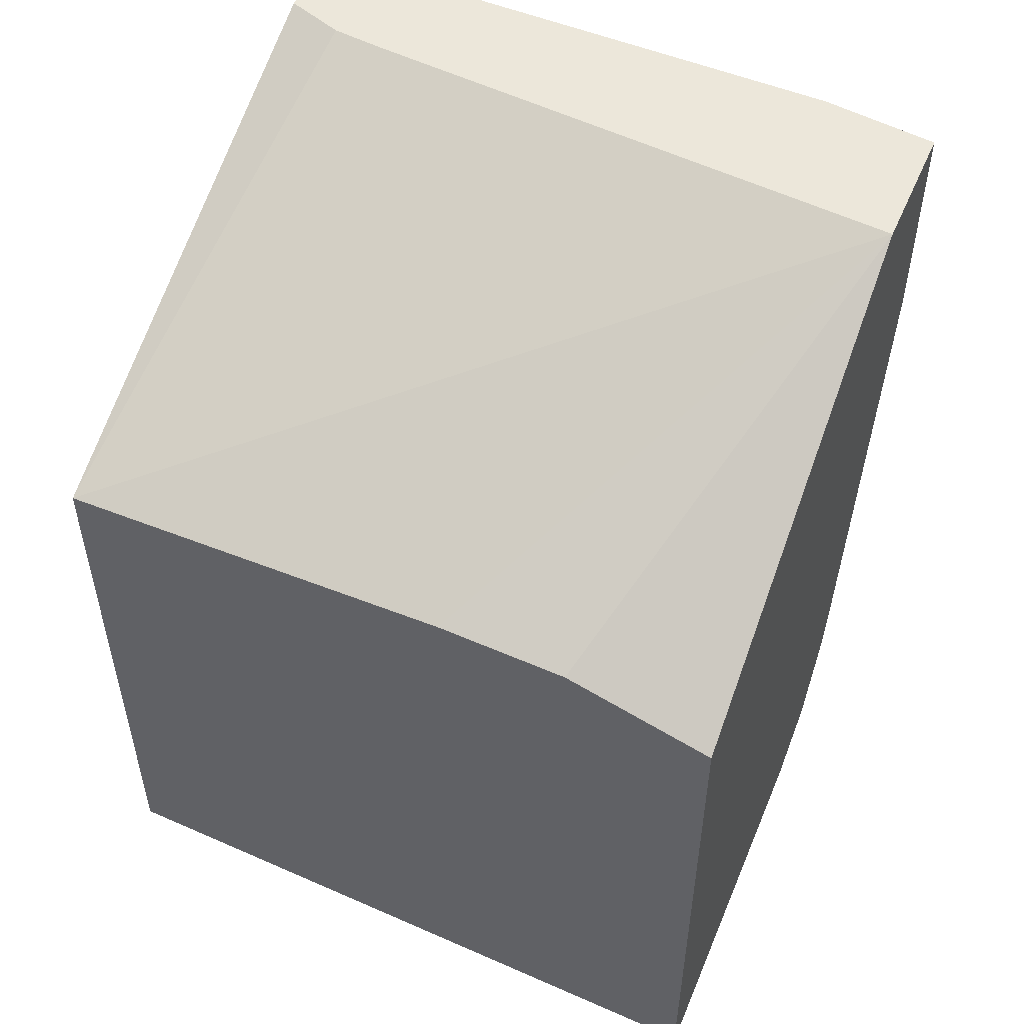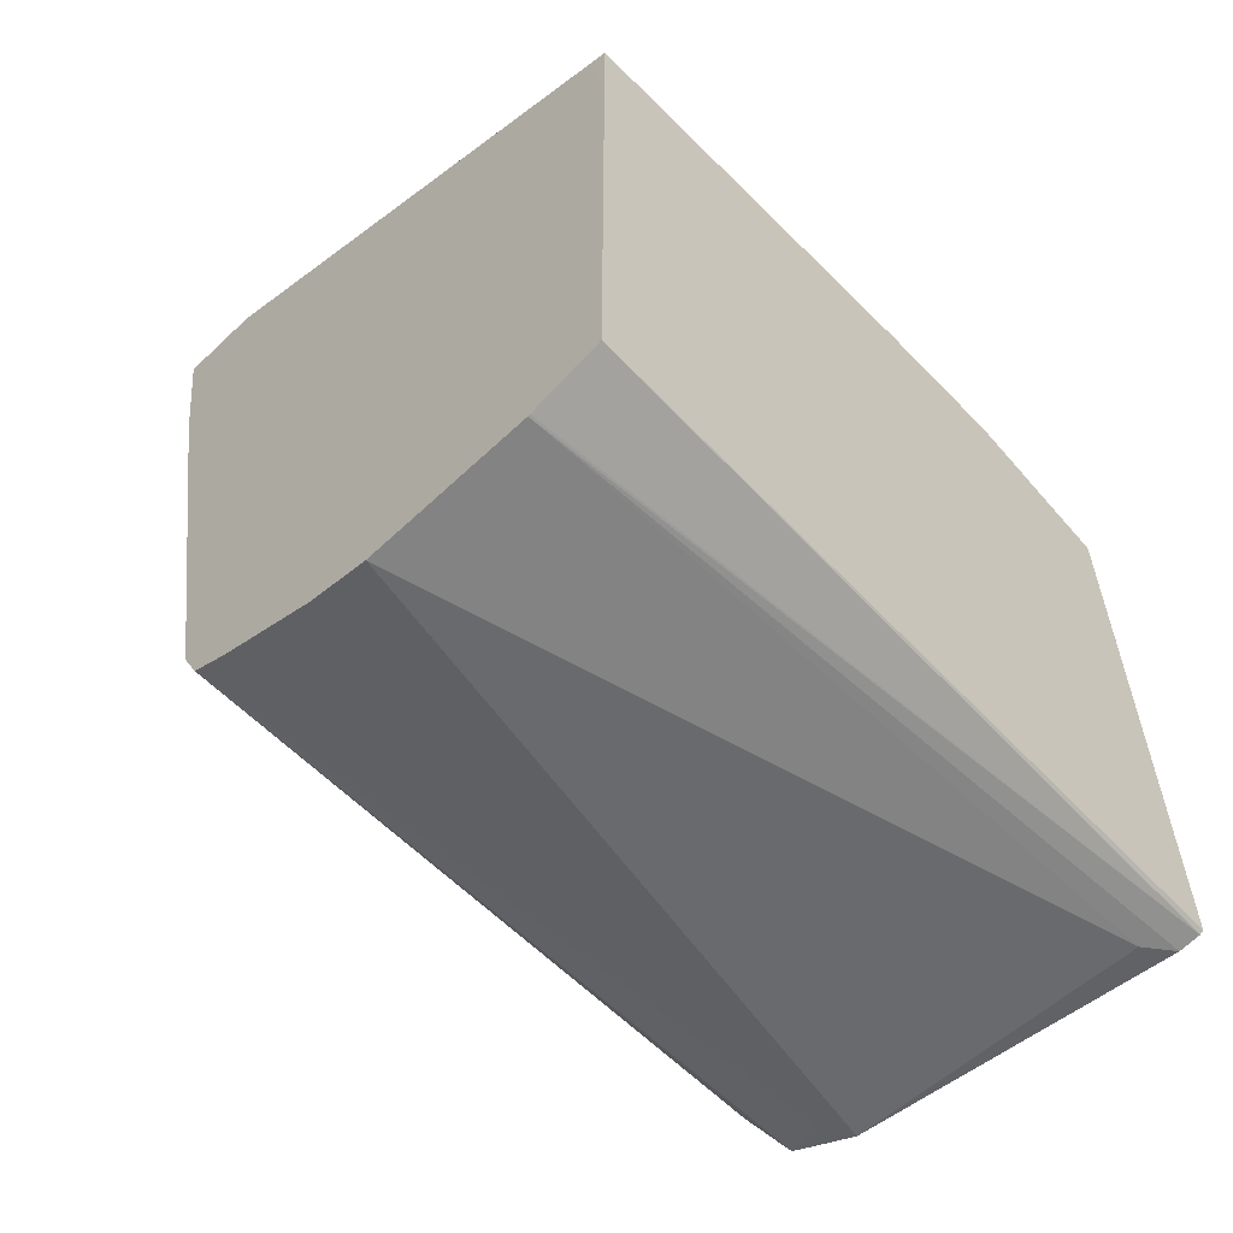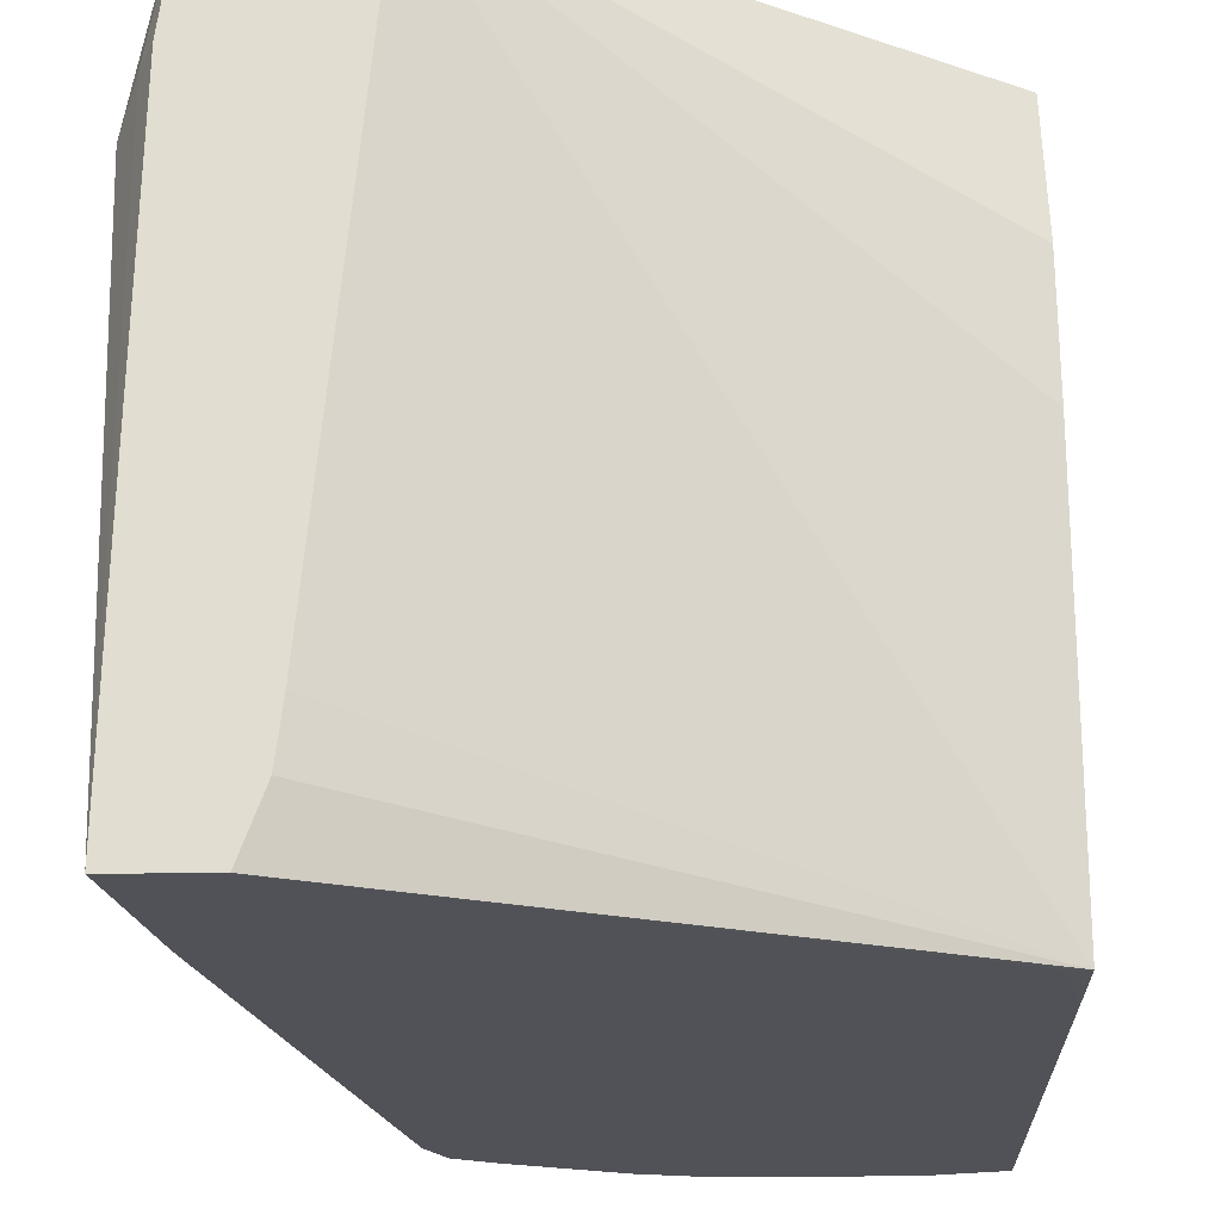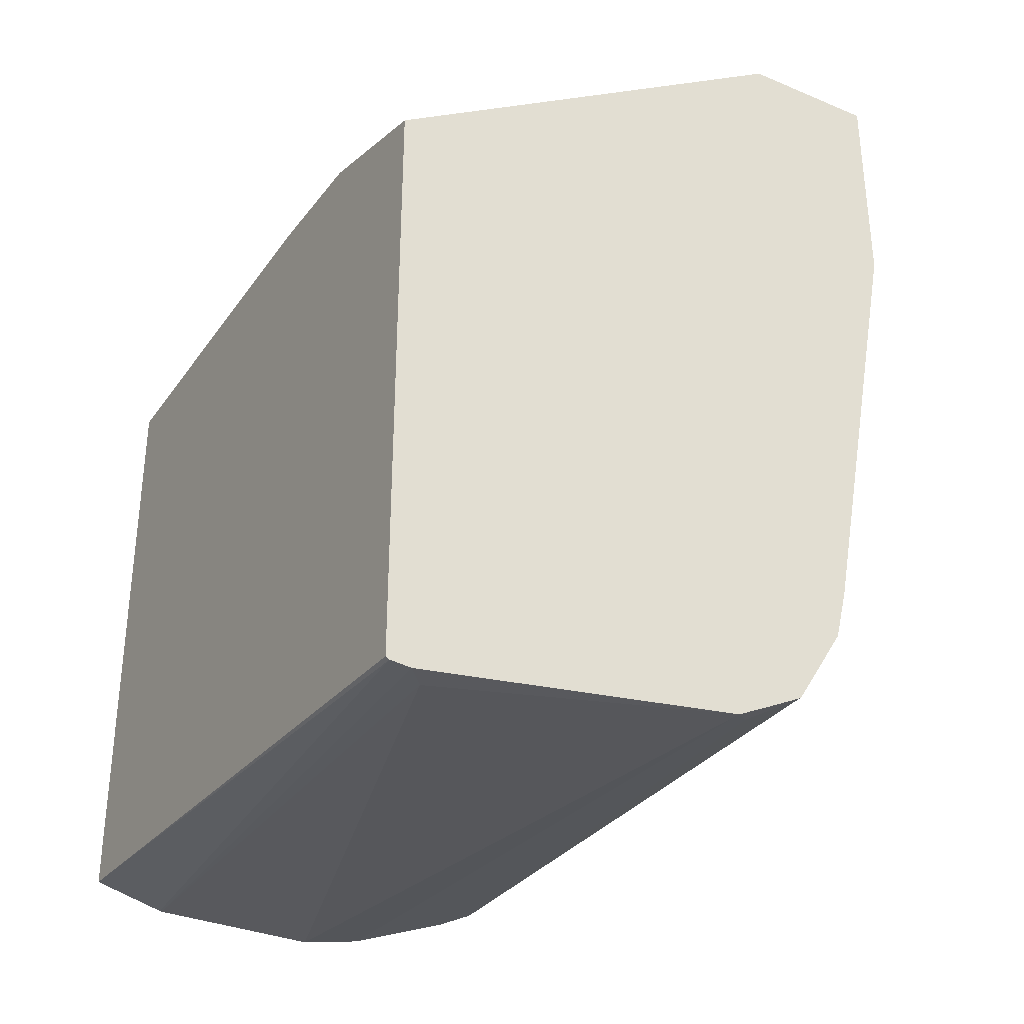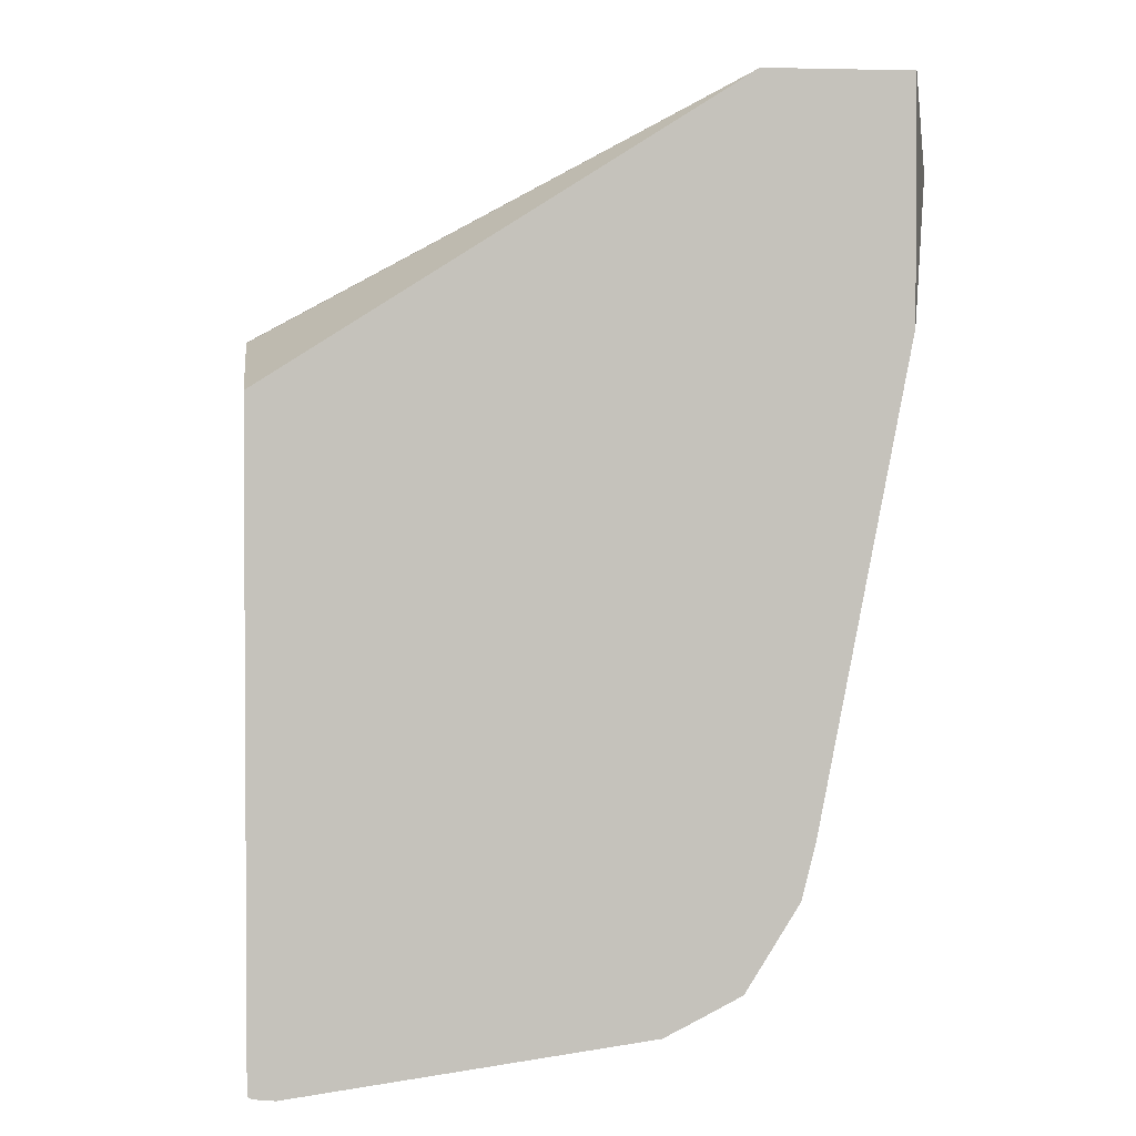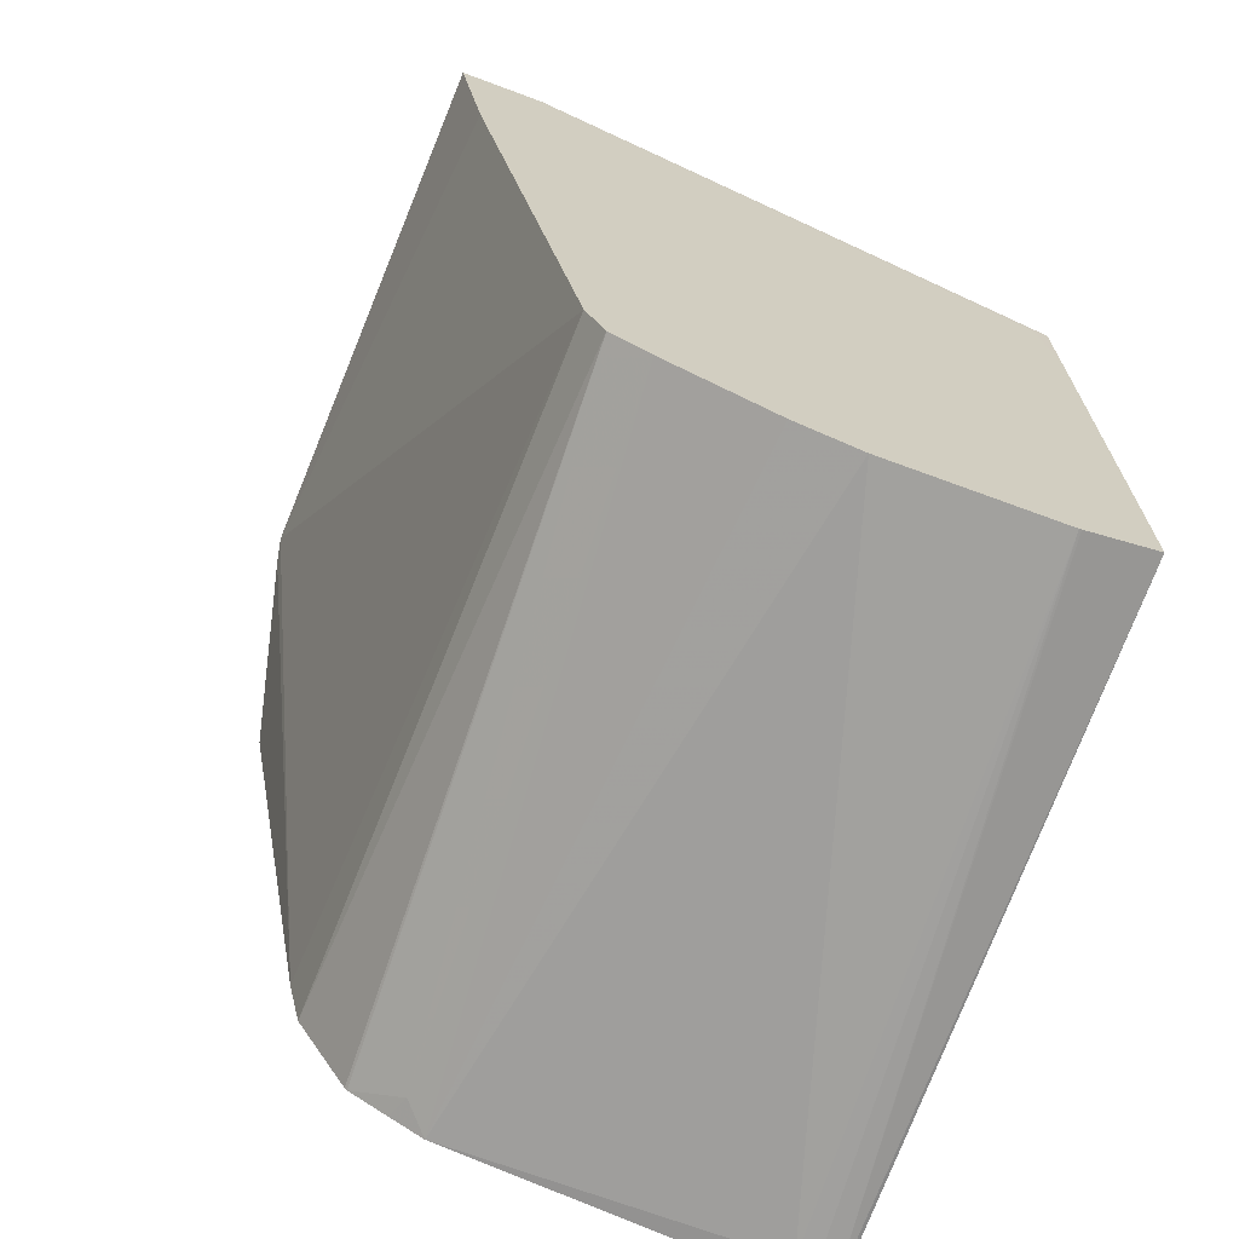
<metadata>
{"format":"obj","ext":"obj","renderer":"f3d","projection":"perspective","resolution":1024,"background":"white","views":[{"elev":51.8,"azim":-66.8,"up":"+Y"},{"elev":-58.8,"azim":-135.7,"up":"+Y"},{"elev":-21.6,"azim":-178.6,"up":"+Z"},{"elev":-33.4,"azim":-29.8,"up":"+Y"},{"elev":2.1,"azim":-6.4,"up":"+Y"},{"elev":-68.3,"azim":159.6,"up":"+Y"}]}
</metadata>
<code>
v 0.126 -0.3446 0.01933
v 0.1184 -0.3438 0.01933
v 0.1438 -0.3287 -0.2262
v 0.1336 -0.3441 0.01027
v 0.2478 -0.3281 0.01933
v 0.117 -0.3431 0.01933
v 0.117 -0.3221 -0.2262
v 0.1235 -0.3237 -0.2262
v 0.143 -0.3285 -0.2262
v 0.2056 -0.3287 -0.2262
v 0.2286 -0.3236 -0.2262
v 0.2671 -0.3082 -0.2262
v 0.2568 -0.3236 0.01027
v 0.2598 -0.3221 0.01933
v 0.117 -0.1233 0.01933
v 0.117 -0.135 -0.2262
v 0.2808 -0.3013 -0.2262
v 0.2735 -0.3151 0.01933
v 0.2784 -0.02146 0.01933
v 0.117 -0.1059 -0.03484
v 0.117 -0.1028 -0.2261
v 0.1233 -0.1028 -0.2262
v 0.2809 -0.3012 -0.2262
v 0.2743 -0.3142 0.01933
v 0.3287 -0.02146 0.01933
v 0.2974 -0.02146 -0.1849
v 0.117 -0.1028 -0.0822
v 0.2998 -0.02146 -0.2045
v 0.3077 -0.02146 -0.2261
v 0.3091 -0.02146 -0.2262
v 0.2877 -0.2876 -0.2262
v 0.2925 -0.2852 0.01933
v 0.3441 -0.05139 -0.03082
v 0.3458 -0.04452 -0.03767
v 0.339 -0.03083 -0.02568
v 0.3343 -0.02146 -0.02335
v 0.3287 -0.1028 0.01933
v 0.3385 -0.02146 -0.2262
v 0.2973 -0.2658 0.01933
v 0.3287 -0.0822 -0.2262
v 0.3385 -0.02146 -0.226
f 19 28 26
f 19 36 41
f 19 26 21
f 19 29 28
f 19 30 29
f 19 38 30
f 19 41 38
f 19 25 36
f 13 18 14
f 17 23 18
f 16 21 22
f 15 19 20
f 13 17 18
f 12 17 13
f 19 21 27
f 6 16 7
f 18 23 24
f 19 27 20
f 33 39 34
f 21 28 29
f 6 21 16
f 35 41 36
f 34 41 35
f 34 38 41
f 34 40 38
f 33 37 39
f 31 34 39
f 31 40 34
f 31 39 32
f 25 37 33
f 25 35 36
f 25 34 35
f 25 33 34
f 23 32 24
f 23 31 32
f 21 30 22
f 21 29 30
f 21 26 28
f 6 27 21
f 6 15 20
f 1 18 24
f 2 8 9
f 2 7 8
f 2 6 7
f 1 6 2
f 1 19 15
f 1 25 19
f 1 37 25
f 2 9 3
f 1 39 37
f 1 24 32
f 1 14 18
f 1 5 14
f 1 4 5
f 1 3 4
f 1 2 3
f 6 20 27
f 1 32 39
f 3 9 8
f 1 15 6
f 3 7 16
f 5 13 14
f 5 12 13
f 5 11 12
f 3 8 7
f 4 10 5
f 3 10 4
f 3 11 10
f 3 12 11
f 5 10 11
f 3 23 17
f 3 31 23
f 3 40 31
f 3 16 22
f 3 38 40
f 3 30 38
f 3 22 30
f 3 17 12

</code>
